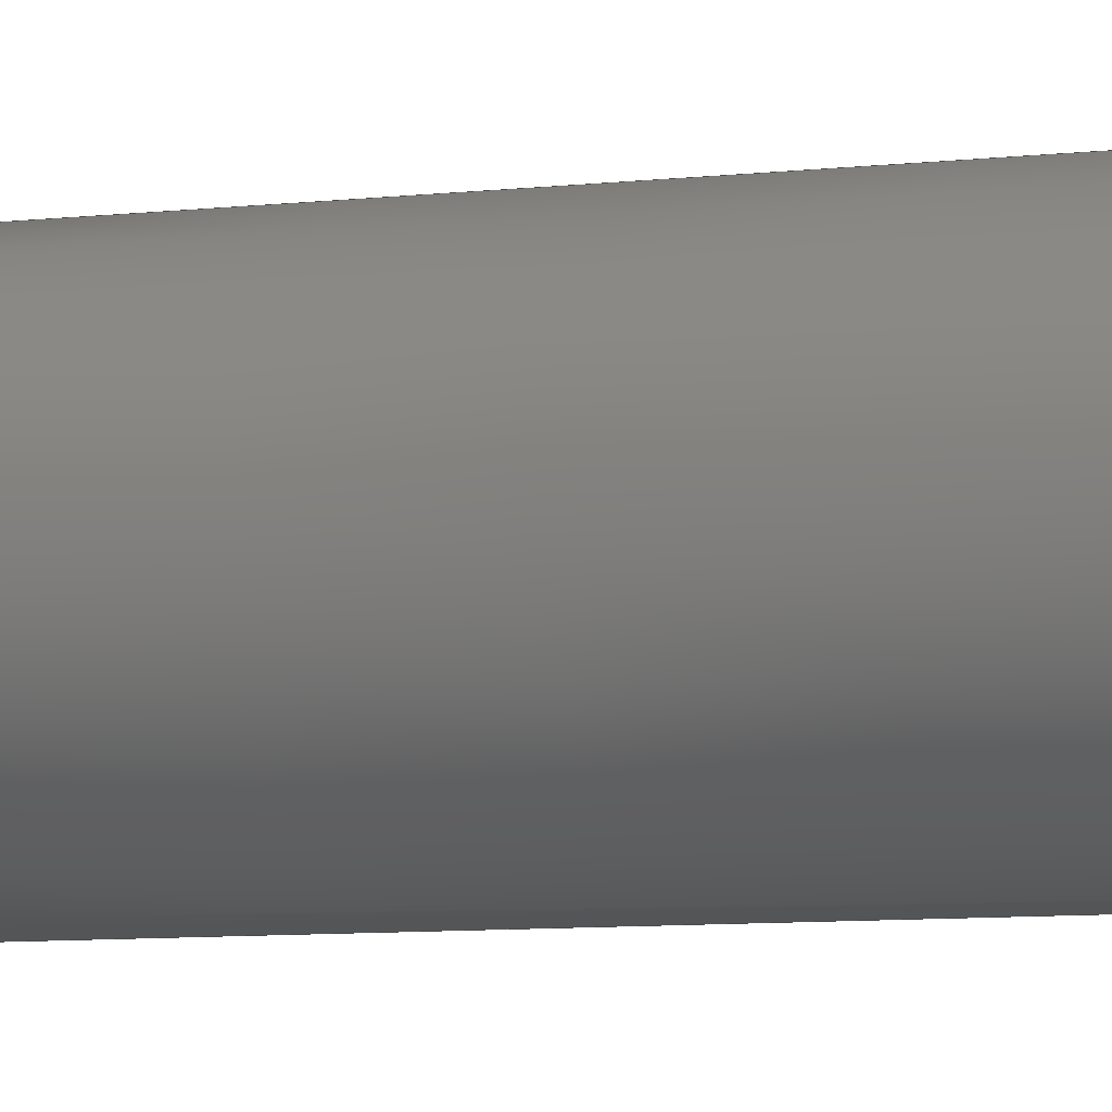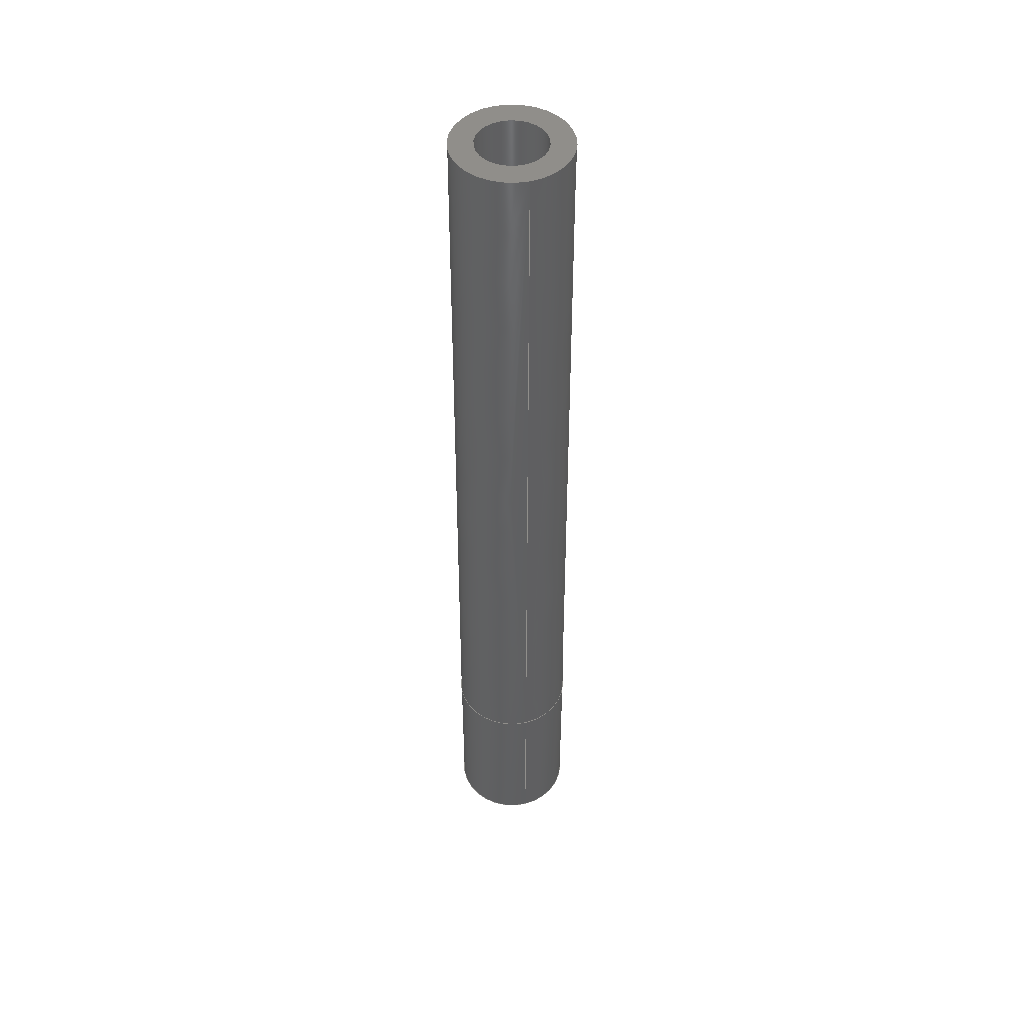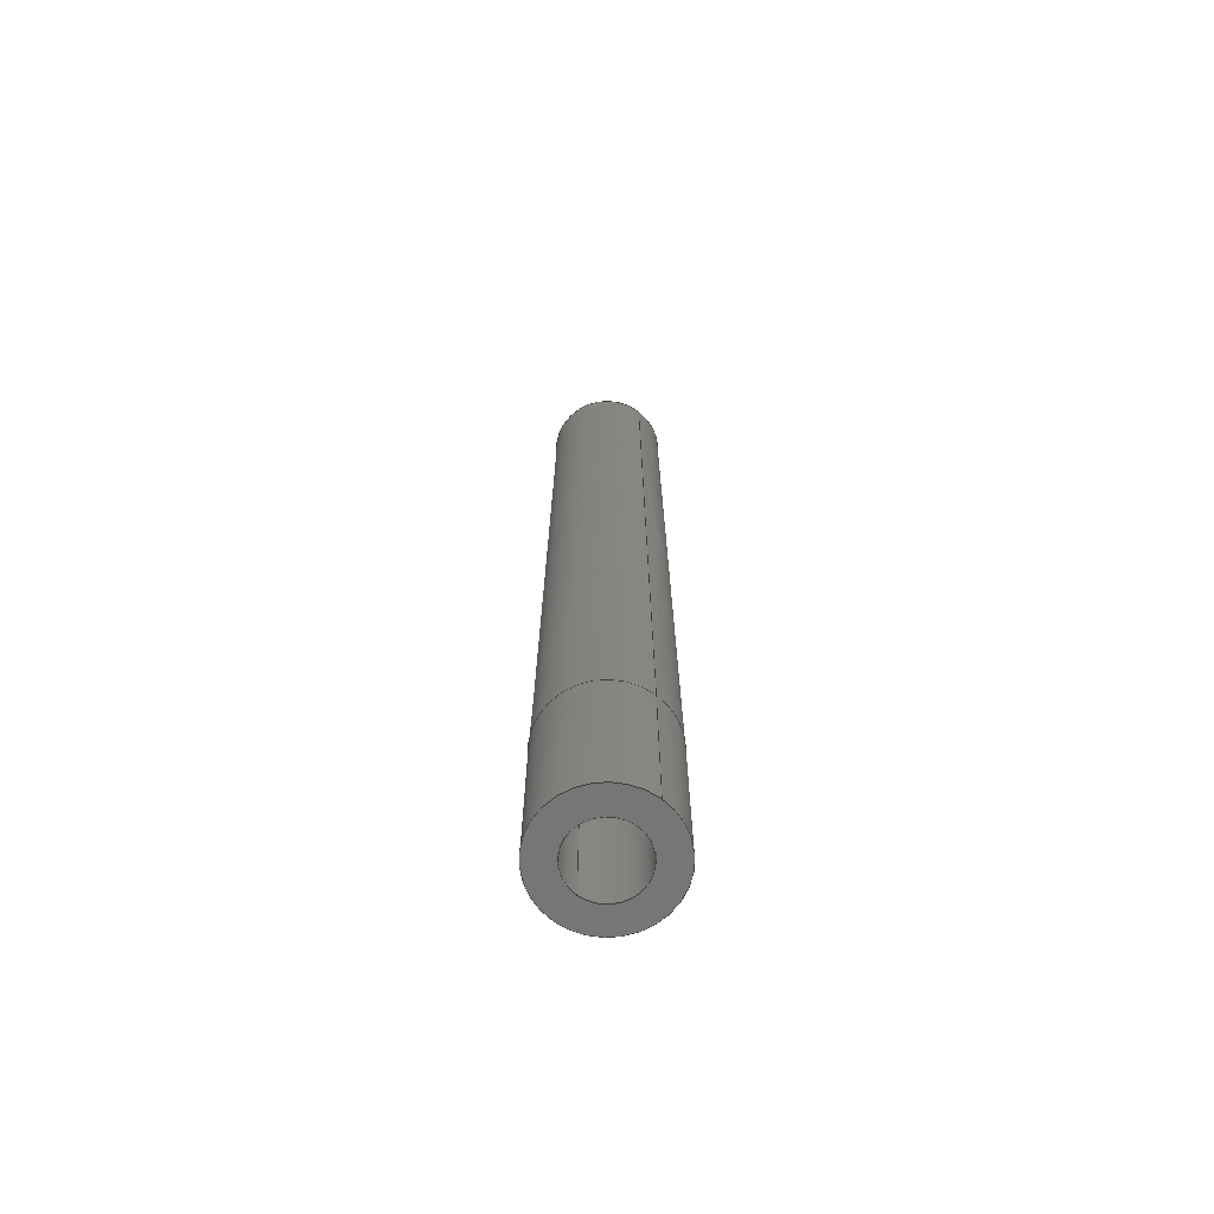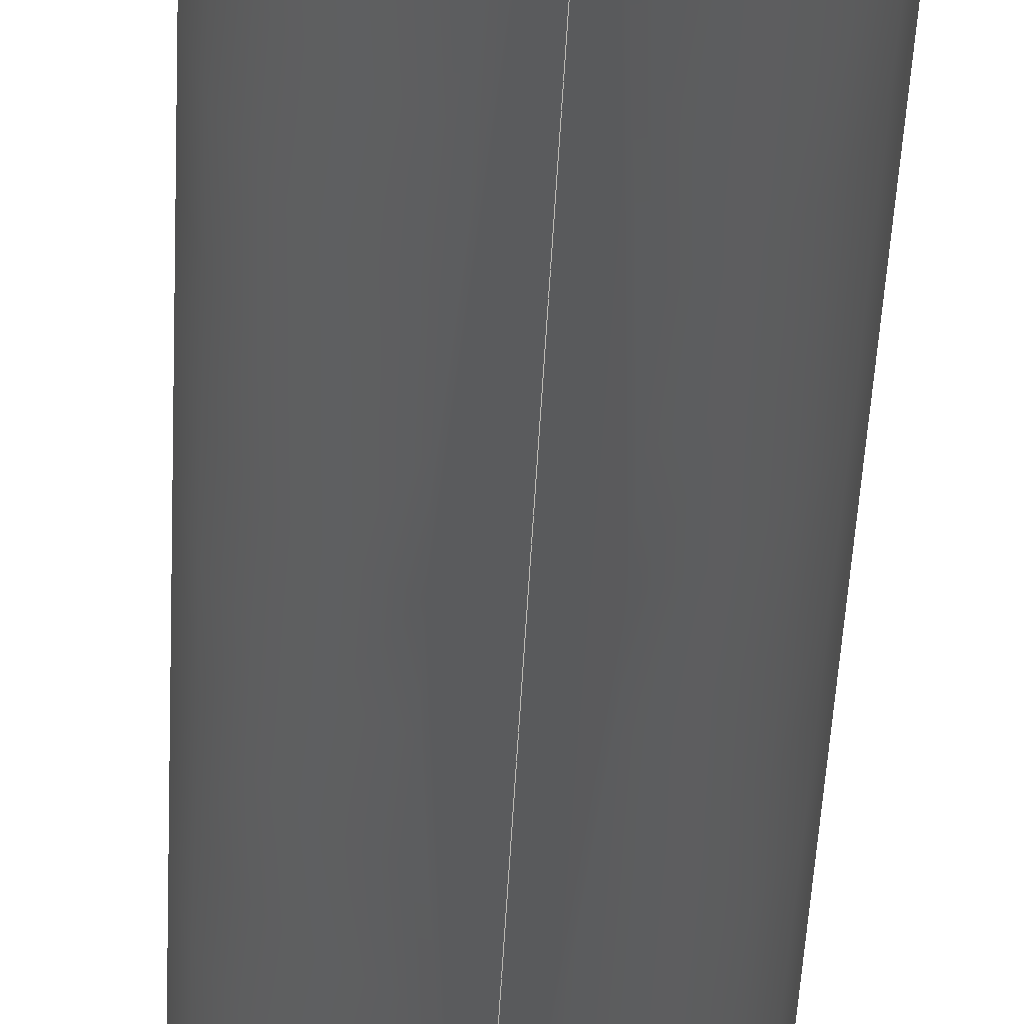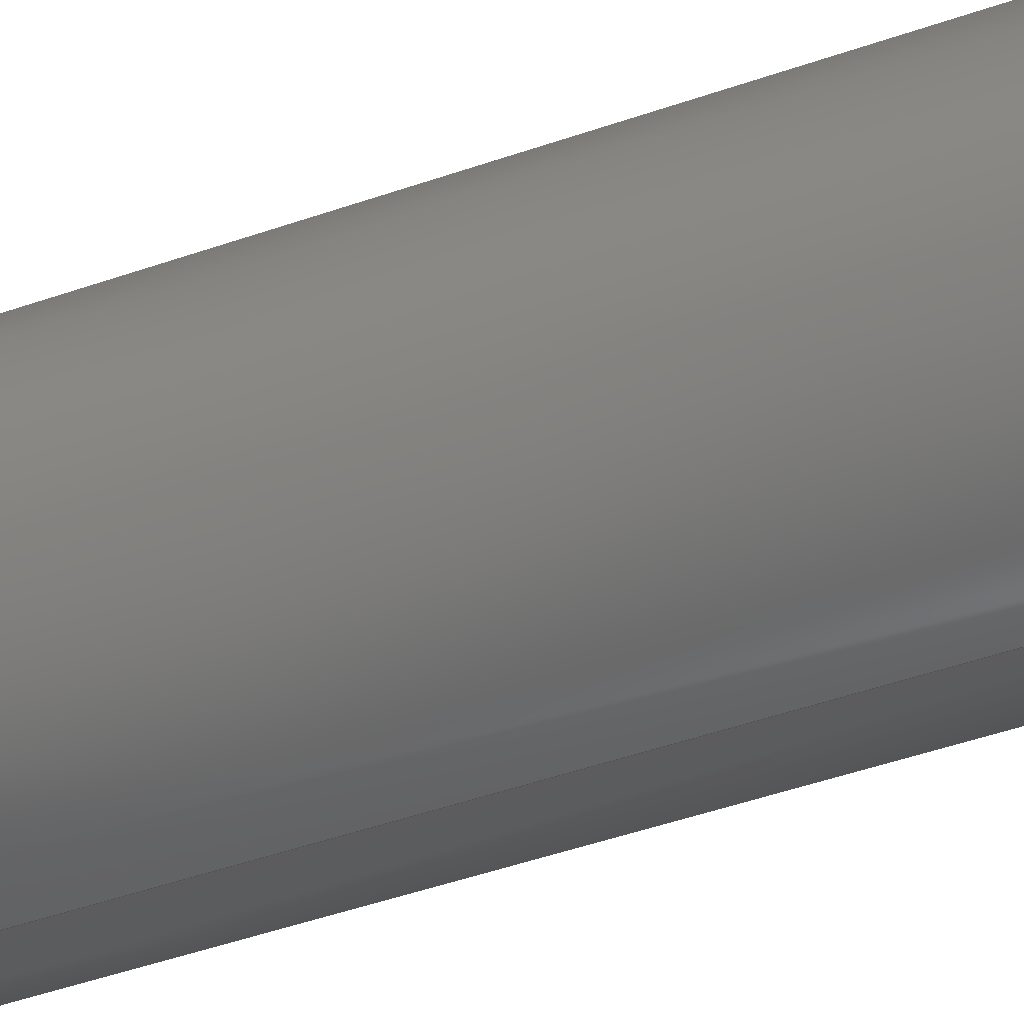
<metadata>
{"format":"step","ext":"stp","renderer":"f3d","projection":"perspective","resolution":1024,"background":"white","views":[{"elev":-5.6,"azim":114.6,"up":"+Y"},{"elev":47.5,"azim":164.6,"up":"+Z"},{"elev":-68.4,"azim":142.0,"up":"+Z"},{"elev":-25.2,"azim":-1.6,"up":"+Y"},{"elev":-37.8,"azim":115.4,"up":"+Y"}]}
</metadata>
<code>
ISO-10303-21;
DATA;
#1=PRODUCT('mandrel','','',(#2)) ;
#2=PRODUCT_CONTEXT(' ',#3,'mechanical') ;
#3=APPLICATION_CONTEXT('managed model based 3d engineering') ;
#4=PRODUCT_DEFINITION('',' ',#234,#5) ;
#5=PRODUCT_DEFINITION_CONTEXT('part definition',#3,' ') ;
#6=PRODUCT_DEFINITION_SHAPE(' ',' ',#4) ;
#7=MECHANICAL_DESIGN_GEOMETRIC_PRESENTATION_REPRESENTATION(' ',(#47),#239) ;
#8=MECHANICAL_DESIGN_GEOMETRIC_PRESENTATION_REPRESENTATION(' ',(#48,#49),#239) ;
#9=PRODUCT_CATEGORY('part','specification') ;
#10=SHAPE_REPRESENTATION(' ',(#97),#239) ;
#11=CARTESIAN_POINT(' ',(0,0,0)) ;
#12=CARTESIAN_POINT('Axis2P3D Location',(0,0,279.4)) ;
#13=CARTESIAN_POINT('Line Origine',(-1.633e-15,-8.89,12.7)) ;
#14=CARTESIAN_POINT('Vertex',(-1.633e-15,-8.89,0)) ;
#15=CARTESIAN_POINT('Vertex',(-1.633e-15,-8.89,25.4)) ;
#16=CARTESIAN_POINT('Axis2P3D Location',(0,0,25.4)) ;
#17=CARTESIAN_POINT('Vertex',(5.444e-16,8.89,25.4)) ;
#18=CARTESIAN_POINT('Line Origine',(5.444e-16,8.89,12.7)) ;
#19=CARTESIAN_POINT('Vertex',(5.444e-16,8.89,0)) ;
#20=CARTESIAN_POINT('Axis2P3D Location',(0,0,0)) ;
#21=CARTESIAN_POINT('Axis2P3D Location',(0,0,25.4)) ;
#22=CARTESIAN_POINT('Axis2P3D Location',(0,0,0)) ;
#23=CARTESIAN_POINT('Axis2P3D Location',(0,0,533.4)) ;
#24=CARTESIAN_POINT('Line Origine',(1.027e-14,7.62,279.4)) ;
#25=CARTESIAN_POINT('Vertex',(1.121e-14,8.319,139.7)) ;
#26=CARTESIAN_POINT('Line Origine',(2.333e-15,-7.62,279.4)) ;
#27=CARTESIAN_POINT('Vertex',(2.547e-15,-8.319,139.7)) ;
#28=CARTESIAN_POINT('Axis2P3D Location',(0,0,139.7)) ;
#29=CARTESIAN_POINT('Axis2P3D Location',(0,0,279.4)) ;
#30=CARTESIAN_POINT('Axis2P3D Location',(0,0,139.7)) ;
#31=CARTESIAN_POINT('Vertex',(3.072e-16,5.016,139.7)) ;
#32=CARTESIAN_POINT('Vertex',(-9.215e-16,-5.016,139.7)) ;
#33=CARTESIAN_POINT('Line Origine',(-9.215e-16,-5.016,279.4)) ;
#34=CARTESIAN_POINT('Vertex',(-9.215e-16,-5.016,0)) ;
#35=CARTESIAN_POINT('Axis2P3D Location',(0,0,0)) ;
#36=CARTESIAN_POINT('Vertex',(5.991e-15,5.016,0)) ;
#37=CARTESIAN_POINT('Line Origine',(3.072e-16,5.016,279.4)) ;
#38=CARTESIAN_POINT('Axis2P3D Location',(0,0,139.7)) ;
#39=CARTESIAN_POINT('Axis2P3D Location',(0,0,0)) ;
#40=CARTESIAN_POINT('Axis2P3D Location',(0,0,139.7)) ;
#41=CARTESIAN_POINT('Axis2P3D Location',(0,0,139.7)) ;
#42=CARTESIAN_POINT('Axis2P3D Location',(0,5.016,0)) ;
#43=CARTESIAN_POINT('Axis2P3D Location',(0,0,139.7)) ;
#44=CARTESIAN_POINT('Axis2P3D Location',(0,0,0)) ;
#45=PRODUCT_RELATED_PRODUCT_CATEGORY('part',$,(#1)) ;
#46=UNCERTAINTY_MEASURE_WITH_UNIT(LENGTH_MEASURE(0.005),#236,'distance_accuracy_value','CONFUSED CURVE UNCERTAINTY') ;
#47=STYLED_ITEM(' ',(#50),#200) ;
#48=STYLED_ITEM(' ',(#51),#133) ;
#49=STYLED_ITEM(' ',(#52),#134) ;
#50=PRESENTATION_STYLE_ASSIGNMENT((#55)) ;
#51=PRESENTATION_STYLE_ASSIGNMENT((#53)) ;
#52=PRESENTATION_STYLE_ASSIGNMENT((#54)) ;
#53=CURVE_STYLE(' ',#224,POSITIVE_LENGTH_MEASURE(0.13),#223) ;
#54=CURVE_STYLE(' ',#224,POSITIVE_LENGTH_MEASURE(0.13),#223) ;
#55=SURFACE_STYLE_USAGE(.BOTH.,#56) ;
#56=SURFACE_SIDE_STYLE(' ',(#57)) ;
#57=SURFACE_STYLE_FILL_AREA(#58) ;
#58=FILL_AREA_STYLE(' ',(#59)) ;
#59=FILL_AREA_STYLE_COLOUR(' ',#221) ;
#60=VECTOR('Line Direction',#68,1) ;
#61=VECTOR('Line Direction',#70,1) ;
#62=VECTOR('Line Direction',#76,1) ;
#63=VECTOR('Line Direction',#77,1) ;
#64=VECTOR('Line Direction',#82,1) ;
#65=VECTOR('Line Direction',#84,1) ;
#66=DIRECTION('Axis2P3D Direction',(0,0,1)) ;
#67=DIRECTION('Axis2P3D XDirection',(6.123e-17,1,0)) ;
#68=DIRECTION('Vector Direction',(0,0,1)) ;
#69=DIRECTION('Axis2P3D Direction',(0,0,1)) ;
#70=DIRECTION('Vector Direction',(0,0,1)) ;
#71=DIRECTION('Axis2P3D Direction',(0,0,1)) ;
#72=DIRECTION('Axis2P3D Direction',(0,0,1)) ;
#73=DIRECTION('Axis2P3D Direction',(0,0,1)) ;
#74=DIRECTION('Axis2P3D Direction',(-0,-0,-1)) ;
#75=DIRECTION('Axis2P3D XDirection',(-1.837e-16,1,0)) ;
#76=DIRECTION('Vector Direction',(6.739e-18,0.005,-1)) ;
#77=DIRECTION('Vector Direction',(1.531e-18,-0.005,-1)) ;
#78=DIRECTION('Axis2P3D Direction',(0,0,-1)) ;
#79=DIRECTION('Axis2P3D Direction',(0,0,1)) ;
#80=DIRECTION('Axis2P3D XDirection',(6.123e-17,1,0)) ;
#81=DIRECTION('Axis2P3D Direction',(0,0,1)) ;
#82=DIRECTION('Vector Direction',(0,0,1)) ;
#83=DIRECTION('Axis2P3D Direction',(0,0,1)) ;
#84=DIRECTION('Vector Direction',(0,0,1)) ;
#85=DIRECTION('Axis2P3D Direction',(0,0,1)) ;
#86=DIRECTION('Axis2P3D Direction',(0,0,1)) ;
#87=DIRECTION('Axis2P3D Direction',(0,0,-1)) ;
#88=DIRECTION('Axis2P3D Direction',(0,0,1)) ;
#89=DIRECTION('Axis2P3D XDirection',(1,0,0)) ;
#90=DIRECTION('Axis2P3D Direction',(0,0,1)) ;
#91=DIRECTION('Axis2P3D XDirection',(1,0,0)) ;
#92=DIRECTION('Axis2P3D Direction',(0,0,1)) ;
#93=DIRECTION('Axis2P3D XDirection',(1,0,0)) ;
#94=DIRECTION('Axis2P3D Direction',(0,0,1)) ;
#95=DIRECTION('Axis2P3D XDirection',(1,0,0)) ;
#96=SHAPE_REPRESENTATION_RELATIONSHIP(' ',' ',#10,#211) ;
#97=AXIS2_PLACEMENT_3D(' ',#11,$,$) ;
#98=AXIS2_PLACEMENT_3D('Cylinder Axis2P3D',#12,#66,#67) ;
#99=AXIS2_PLACEMENT_3D('Circle Axis2P3D',#16,#69,$) ;
#100=AXIS2_PLACEMENT_3D('Circle Axis2P3D',#20,#71,$) ;
#101=AXIS2_PLACEMENT_3D('Circle Axis2P3D',#21,#72,$) ;
#102=AXIS2_PLACEMENT_3D('Circle Axis2P3D',#22,#73,$) ;
#103=AXIS2_PLACEMENT_3D('Cone Axis2P3D',#23,#74,#75) ;
#104=AXIS2_PLACEMENT_3D('Circle Axis2P3D',#28,#78,$) ;
#105=AXIS2_PLACEMENT_3D('Cylinder Axis2P3D',#29,#79,#80) ;
#106=AXIS2_PLACEMENT_3D('Circle Axis2P3D',#30,#81,$) ;
#107=AXIS2_PLACEMENT_3D('Circle Axis2P3D',#35,#83,$) ;
#108=AXIS2_PLACEMENT_3D('Circle Axis2P3D',#38,#85,$) ;
#109=AXIS2_PLACEMENT_3D('Circle Axis2P3D',#39,#86,$) ;
#110=AXIS2_PLACEMENT_3D('Circle Axis2P3D',#40,#87,$) ;
#111=AXIS2_PLACEMENT_3D('Plane Axis2P3D',#41,#88,#89) ;
#112=AXIS2_PLACEMENT_3D('Plane Axis2P3D',#42,#90,#91) ;
#113=AXIS2_PLACEMENT_3D('Plane Axis2P3D',#43,#92,#93) ;
#114=AXIS2_PLACEMENT_3D('Plane Axis2P3D',#44,#94,#95) ;
#115=LINE('Line',#13,#60) ;
#116=LINE('Line',#18,#61) ;
#117=LINE('Line',#24,#62) ;
#118=LINE('Line',#26,#63) ;
#119=LINE('Line',#33,#64) ;
#120=LINE('Line',#37,#65) ;
#121=CIRCLE('generated circle',#99,8.89) ;
#122=CIRCLE('generated circle',#100,8.89) ;
#123=CIRCLE('generated circle',#101,8.89) ;
#124=CIRCLE('generated circle',#102,8.89) ;
#125=CIRCLE('generated circle',#104,8.319) ;
#126=CIRCLE('generated circle',#106,5.016) ;
#127=CIRCLE('generated circle',#107,5.016) ;
#128=CIRCLE('generated circle',#108,5.016) ;
#129=CIRCLE('generated circle',#109,5.016) ;
#130=CIRCLE('generated circle',#110,8.319) ;
#131=PLANE('',#111) ;
#132=PLANE('',#112) ;
#133=PLANE('Plane0.7',#113) ;
#134=PLANE('Plane0.8',#114) ;
#135=CYLINDRICAL_SURFACE('generated cylinder',#98,8.89) ;
#136=CYLINDRICAL_SURFACE('generated cylinder',#105,5.016) ;
#137=CONICAL_SURFACE('Cone',#103,6.35,0.005) ;
#138=FACE_BOUND('',#197,.T.) ;
#139=FACE_BOUND('',#199,.T.) ;
#140=EDGE_CURVE('',#201,#202,#115,.T.) ;
#141=EDGE_CURVE('',#203,#202,#121,.T.) ;
#142=EDGE_CURVE('',#204,#203,#116,.T.) ;
#143=EDGE_CURVE('',#204,#201,#122,.T.) ;
#144=EDGE_CURVE('',#202,#203,#123,.T.) ;
#145=EDGE_CURVE('',#201,#204,#124,.T.) ;
#146=EDGE_CURVE('',#203,#205,#117,.F.) ;
#147=EDGE_CURVE('',#202,#206,#118,.F.) ;
#148=EDGE_CURVE('',#205,#206,#125,.F.) ;
#149=EDGE_CURVE('',#207,#208,#126,.T.) ;
#150=EDGE_CURVE('',#208,#209,#119,.F.) ;
#151=EDGE_CURVE('',#210,#209,#127,.T.) ;
#152=EDGE_CURVE('',#207,#210,#120,.F.) ;
#153=EDGE_CURVE('',#208,#207,#128,.T.) ;
#154=EDGE_CURVE('',#209,#210,#129,.T.) ;
#155=EDGE_CURVE('',#206,#205,#130,.F.) ;
#156=CLOSED_SHELL('Closed Shell',(#212,#213,#214,#215,#216,#217,#218,#219)) ;
#157=ORIENTED_EDGE('',*,*,#140,.T.) ;
#158=ORIENTED_EDGE('',*,*,#141,.F.) ;
#159=ORIENTED_EDGE('',*,*,#142,.F.) ;
#160=ORIENTED_EDGE('',*,*,#143,.T.) ;
#161=ORIENTED_EDGE('',*,*,#142,.T.) ;
#162=ORIENTED_EDGE('',*,*,#144,.F.) ;
#163=ORIENTED_EDGE('',*,*,#140,.F.) ;
#164=ORIENTED_EDGE('',*,*,#145,.T.) ;
#165=ORIENTED_EDGE('',*,*,#146,.F.) ;
#166=ORIENTED_EDGE('',*,*,#141,.T.) ;
#167=ORIENTED_EDGE('',*,*,#147,.T.) ;
#168=ORIENTED_EDGE('',*,*,#148,.F.) ;
#169=ORIENTED_EDGE('',*,*,#149,.T.) ;
#170=ORIENTED_EDGE('',*,*,#150,.T.) ;
#171=ORIENTED_EDGE('',*,*,#151,.F.) ;
#172=ORIENTED_EDGE('',*,*,#152,.F.) ;
#173=ORIENTED_EDGE('',*,*,#153,.T.) ;
#174=ORIENTED_EDGE('',*,*,#152,.T.) ;
#175=ORIENTED_EDGE('',*,*,#154,.F.) ;
#176=ORIENTED_EDGE('',*,*,#150,.F.) ;
#177=ORIENTED_EDGE('',*,*,#147,.F.) ;
#178=ORIENTED_EDGE('',*,*,#144,.T.) ;
#179=ORIENTED_EDGE('',*,*,#146,.T.) ;
#180=ORIENTED_EDGE('',*,*,#155,.F.) ;
#181=ORIENTED_EDGE('',*,*,#155,.T.) ;
#182=ORIENTED_EDGE('',*,*,#148,.T.) ;
#183=ORIENTED_EDGE('',*,*,#149,.F.) ;
#184=ORIENTED_EDGE('',*,*,#153,.F.) ;
#185=ORIENTED_EDGE('',*,*,#145,.F.) ;
#186=ORIENTED_EDGE('',*,*,#143,.F.) ;
#187=ORIENTED_EDGE('',*,*,#154,.T.) ;
#188=ORIENTED_EDGE('',*,*,#151,.T.) ;
#189=CONSTRUCTIVE_GEOMETRY_REPRESENTATION('supplemental geometry',(#133,#134),#239) ;
#190=EDGE_LOOP('',(#157,#158,#159,#160)) ;
#191=EDGE_LOOP('',(#161,#162,#163,#164)) ;
#192=EDGE_LOOP('',(#165,#166,#167,#168)) ;
#193=EDGE_LOOP('',(#169,#170,#171,#172)) ;
#194=EDGE_LOOP('',(#173,#174,#175,#176)) ;
#195=EDGE_LOOP('',(#177,#178,#179,#180)) ;
#196=EDGE_LOOP('',(#181,#182)) ;
#197=EDGE_LOOP('',(#183,#184)) ;
#198=EDGE_LOOP('',(#185,#186)) ;
#199=EDGE_LOOP('',(#187,#188)) ;
#200=MANIFOLD_SOLID_BREP('PartBody',#156) ;
#201=VERTEX_POINT('',#14) ;
#202=VERTEX_POINT('',#15) ;
#203=VERTEX_POINT('',#17) ;
#204=VERTEX_POINT('',#19) ;
#205=VERTEX_POINT('',#25) ;
#206=VERTEX_POINT('',#27) ;
#207=VERTEX_POINT('',#31) ;
#208=VERTEX_POINT('',#32) ;
#209=VERTEX_POINT('',#34) ;
#210=VERTEX_POINT('',#36) ;
#211=ADVANCED_BREP_SHAPE_REPRESENTATION('NONE',(#200),#239) ;
#212=ADVANCED_FACE('PartBody',(#225),#135,.T.) ;
#213=ADVANCED_FACE('PartBody',(#226),#135,.T.) ;
#214=ADVANCED_FACE('PartBody',(#227),#137,.T.) ;
#215=ADVANCED_FACE('PartBody',(#228),#136,.F.) ;
#216=ADVANCED_FACE('PartBody',(#229),#136,.F.) ;
#217=ADVANCED_FACE('PartBody',(#230),#137,.T.) ;
#218=ADVANCED_FACE('PartBody',(#231,#138),#131,.T.) ;
#219=ADVANCED_FACE('PartBody',(#232,#139),#132,.F.) ;
#220=APPLICATION_PROTOCOL_DEFINITION('international standard','ap242_managed_model_based_3d_engineering',2014,#3) ;
#221=COLOUR_RGB('Colour',0.8235,0.8235,1) ;
#222=CONSTRUCTIVE_GEOMETRY_REPRESENTATION_RELATIONSHIP('supplemental geometry','',#10,#189) ;
#223=DRAUGHTING_PRE_DEFINED_COLOUR('white') ;
#224=DRAUGHTING_PRE_DEFINED_CURVE_FONT('continuous') ;
#225=FACE_OUTER_BOUND('',#190,.T.) ;
#226=FACE_OUTER_BOUND('',#191,.T.) ;
#227=FACE_OUTER_BOUND('',#192,.T.) ;
#228=FACE_OUTER_BOUND('',#193,.T.) ;
#229=FACE_OUTER_BOUND('',#194,.T.) ;
#230=FACE_OUTER_BOUND('',#195,.T.) ;
#231=FACE_OUTER_BOUND('',#196,.T.) ;
#232=FACE_OUTER_BOUND('',#198,.T.) ;
#233=PRODUCT_CATEGORY_RELATIONSHIP(' ',' ',#9,#45) ;
#234=PRODUCT_DEFINITION_FORMATION_WITH_SPECIFIED_SOURCE('',' ',#1,.NOT_KNOWN.) ;
#235=SHAPE_DEFINITION_REPRESENTATION(#6,#10) ;
#236=(LENGTH_UNIT()NAMED_UNIT(*)SI_UNIT(.MILLI.,.METRE.)) ;
#237=(NAMED_UNIT(*)PLANE_ANGLE_UNIT()SI_UNIT($,.RADIAN.)) ;
#238=(NAMED_UNIT(*)SI_UNIT($,.STERADIAN.)SOLID_ANGLE_UNIT()) ;
#239=(GEOMETRIC_REPRESENTATION_CONTEXT(3)GLOBAL_UNCERTAINTY_ASSIGNED_CONTEXT((#46))GLOBAL_UNIT_ASSIGNED_CONTEXT((#236,#237,#238))REPRESENTATION_CONTEXT(' ',' ')) ;
ENDSEC;
END-ISO-10303-21;

</code>
